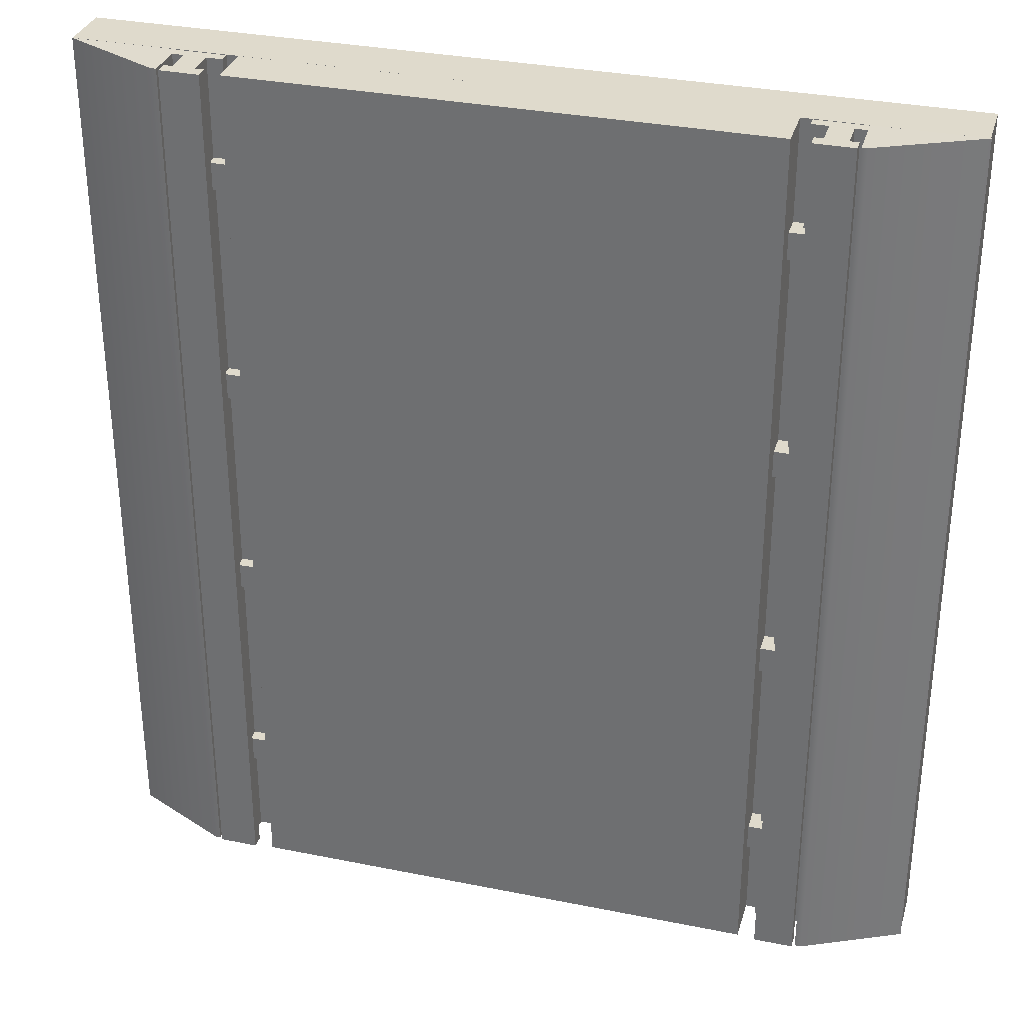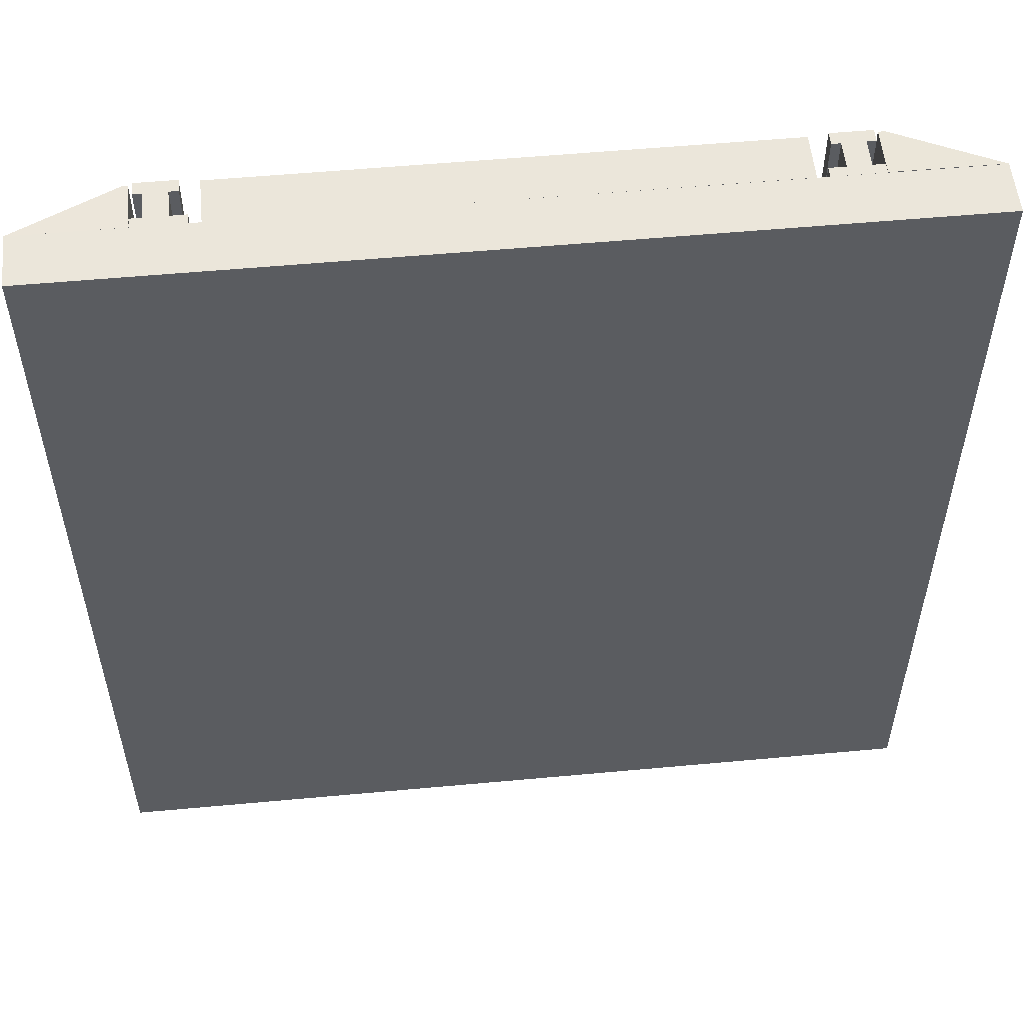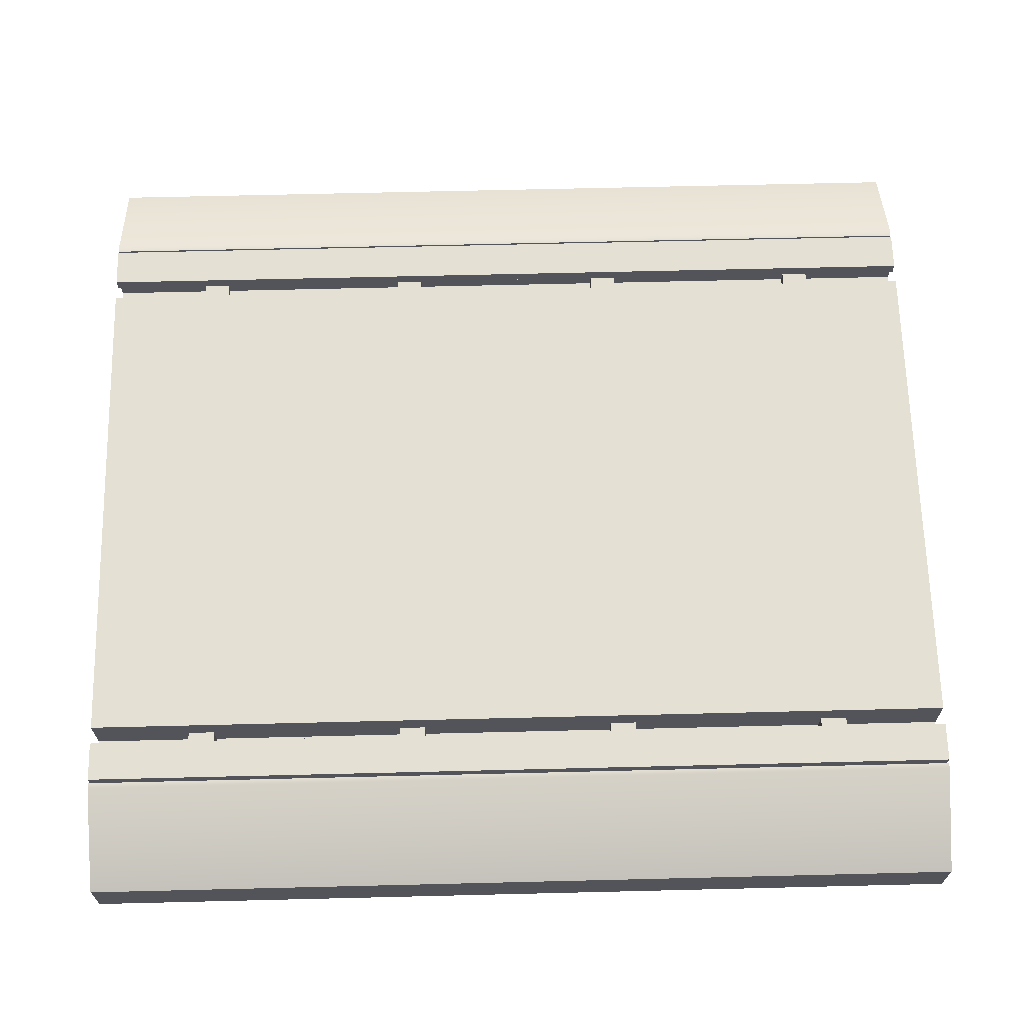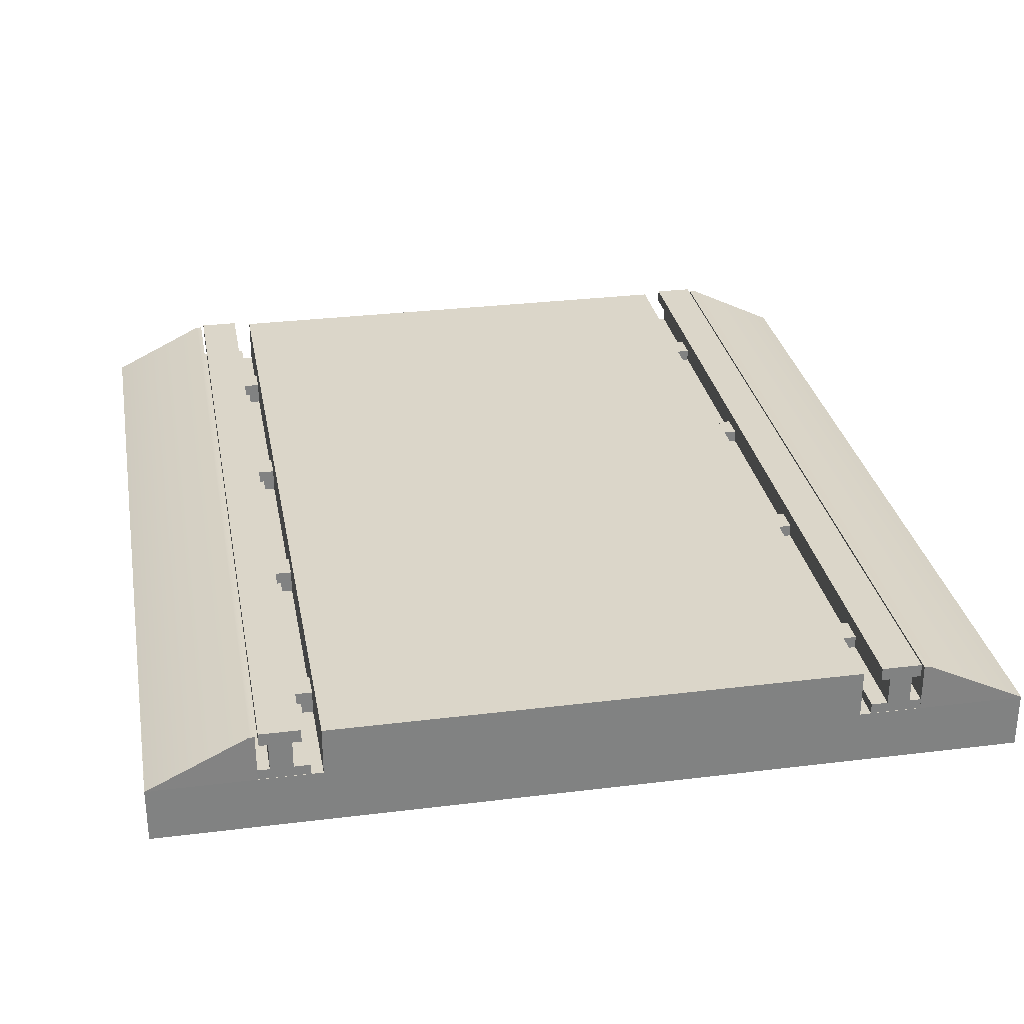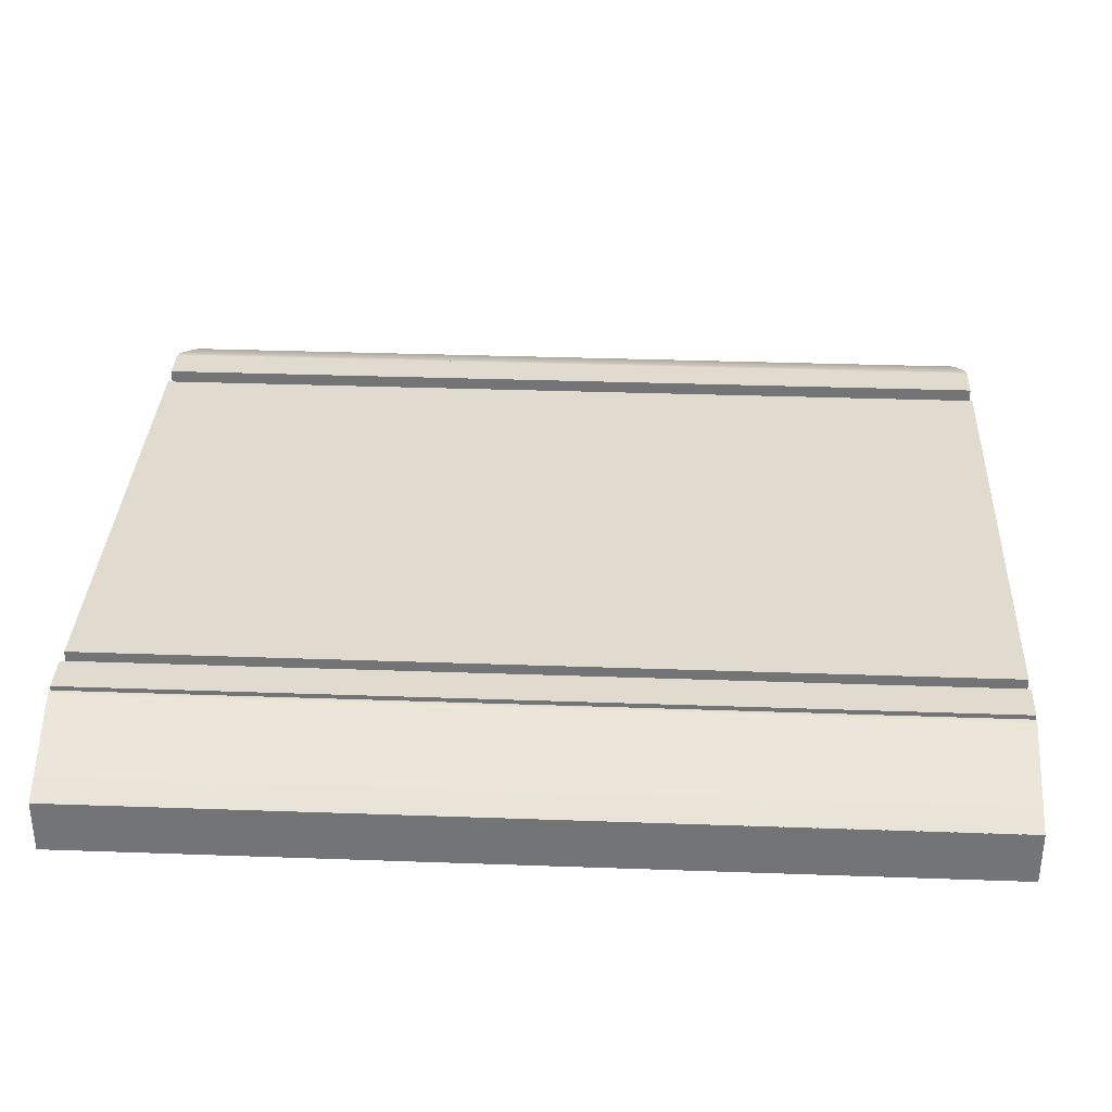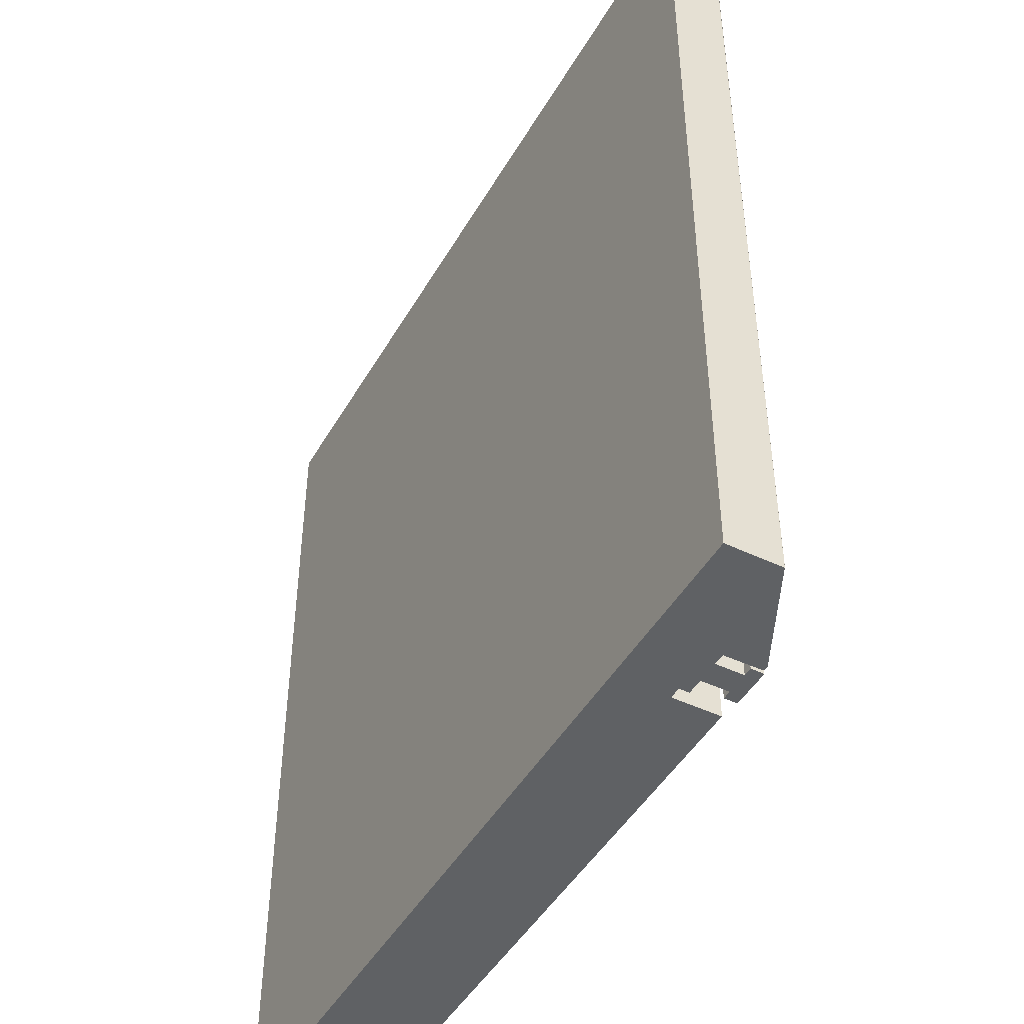
<metadata>
{"format":"obj","ext":"obj","renderer":"f3d","projection":"perspective","resolution":1024,"background":"white","views":[{"elev":32.5,"azim":-164.3,"up":"+Z"},{"elev":54.7,"azim":-5.6,"up":"+Z"},{"elev":66.2,"azim":-91.4,"up":"+Y"},{"elev":29.8,"azim":169.7,"up":"+Y"},{"elev":33.6,"azim":92.8,"up":"+Y"},{"elev":-46.4,"azim":61.4,"up":"+Z"}]}
</metadata>
<code>
g Track_roadcrossing
v -0.3555 0.03 -0.5005
v -0.3557 0.08271 -0.5
v -0.471 0.03 -0.5005
v -0.3624 0.08269 -0.5003
v -0.471 0.03 0.5004
v -0.3618 0.08269 0.5
v -0.3555 0.03 0.5004
v -0.3558 0.08271 0.5
v 0.3555 0.03 0.5004
v 0.3557 0.08302 0.5
v 0.471 0.02974 0.5004
v 0.3623 0.083 0.5003
v 0.471 0.02974 -0.5005
v 0.3618 0.083 -0.5
v 0.3555 0.03 -0.5005
v 0.3558 0.08302 -0.5
v -0.4702 -0.03039 0.5004
v -0.4702 0.03 0.5004
v 0.4708 -0.03039 0.5004
v 0.4708 0.02942 0.5004
v 0.4708 -0.03039 -0.5005
v 0.4708 0.03 -0.5005
v -0.4702 -0.03039 -0.5005
v -0.4702 0.03 -0.5005
v -0.2883 0.02974 0.5004
v -0.2883 0.0825 0.5004
v 0.2879 0.02974 0.5004
v 0.2879 0.0825 0.5004
v 0.2879 0.02974 -0.5005
v 0.2879 0.0825 -0.5005
v -0.2883 0.02974 -0.5005
v -0.2883 0.0825 -0.5005
v 0.3005 0.03 0.5
v 0.3605 0.03 0.5
v 0.3605 0.03 -0.5
v 0.3005 0.03 -0.5
v 0.3524 0.0858 0.5
v 0.3086 0.0858 0.5
v 0.3605 0.04129 0.5
v 0.3605 0.04129 -0.5
v 0.3524 0.0858 -0.5
v 0.3182 0.04129 0.5
v 0.3427 0.04129 0.5
v 0.3182 0.07158 0.5
v 0.3182 0.07158 -0.5
v 0.3524 0.07158 0.5
v 0.3427 0.07158 0.5
v 0.3427 0.04129 -0.5
v 0.3524 0.07158 -0.5
v 0.3427 0.07158 -0.5
v 0.3182 0.04129 -0.5
v 0.3086 0.07158 0.5
v 0.3086 0.07158 -0.5
v 0.3005 0.04129 -0.5
v 0.3005 0.04129 0.5
v 0.3086 0.0858 -0.5
v -0.3005 0.03 0.5
v -0.3605 0.03 0.5
v -0.3605 0.03 -0.5
v -0.3005 0.03 -0.5
v -0.3524 0.0858 0.5
v -0.3086 0.0858 0.5
v -0.3605 0.04129 0.5
v -0.3605 0.04129 -0.5
v -0.3524 0.0858 -0.5
v -0.3182 0.04129 0.5
v -0.3427 0.04129 0.5
v -0.3182 0.07158 0.5
v -0.3182 0.07158 -0.5
v -0.3524 0.07158 0.5
v -0.3427 0.07158 0.5
v -0.3427 0.04129 -0.5
v -0.3524 0.07158 -0.5
v -0.3427 0.07158 -0.5
v -0.3182 0.04129 -0.5
v -0.3086 0.07158 0.5
v -0.3086 0.07158 -0.5
v -0.3005 0.04129 -0.5
v -0.3005 0.04129 0.5
v -0.3086 0.0858 -0.5
v -0.3179 -0.02528 0.39
v -0.3179 0.05472 0.39
v -0.2879 -0.02528 0.39
v -0.2879 0.05472 0.39
v -0.2879 -0.02528 0.36
v -0.2879 0.05472 0.36
v -0.3179 -0.02528 0.36
v -0.3179 0.05472 0.36
v 0.3179 -0.02528 0.39
v 0.3179 0.05472 0.39
v 0.2879 -0.02528 0.39
v 0.2879 0.05472 0.39
v 0.2879 -0.02528 0.36
v 0.2879 0.05472 0.36
v 0.3179 -0.02528 0.36
v 0.3179 0.05472 0.36
v -0.3179 -0.02528 0.14
v -0.3179 0.05472 0.14
v -0.2879 -0.02528 0.14
v -0.2879 0.05472 0.14
v -0.2879 -0.02528 0.11
v -0.2879 0.05472 0.11
v -0.3179 -0.02528 0.11
v -0.3179 0.05472 0.11
v 0.3179 -0.02528 0.14
v 0.3179 0.05472 0.14
v 0.2879 -0.02528 0.14
v 0.2879 0.05472 0.14
v 0.2879 -0.02528 0.11
v 0.2879 0.05472 0.11
v 0.3179 -0.02528 0.11
v 0.3179 0.05472 0.11
v -0.3179 -0.02528 -0.11
v -0.3179 0.05472 -0.11
v -0.2879 -0.02528 -0.11
v -0.2879 0.05472 -0.11
v -0.2879 -0.02528 -0.14
v -0.2879 0.05472 -0.14
v -0.3179 -0.02528 -0.14
v -0.3179 0.05472 -0.14
v 0.3179 -0.02528 -0.11
v 0.3179 0.05472 -0.11
v 0.2879 -0.02528 -0.11
v 0.2879 0.05472 -0.11
v 0.2879 -0.02528 -0.14
v 0.2879 0.05472 -0.14
v 0.3179 -0.02528 -0.14
v 0.3179 0.05472 -0.14
v -0.3179 -0.02528 -0.36
v -0.3179 0.05472 -0.36
v -0.2879 -0.02528 -0.36
v -0.2879 0.05472 -0.36
v -0.2879 -0.02528 -0.39
v -0.2879 0.05472 -0.39
v -0.3179 -0.02528 -0.39
v -0.3179 0.05472 -0.39
v 0.3179 -0.02528 -0.36
v 0.3179 0.05472 -0.36
v 0.2879 -0.02528 -0.36
v 0.2879 0.05472 -0.36
v 0.2879 -0.02528 -0.39
v 0.2879 0.05472 -0.39
v 0.3179 -0.02528 -0.39
v 0.3179 0.05472 -0.39
v 0.3858 0 0.2971
f 3 4 2 1
f 5 6 4 3
f 7 8 6 5
f 1 2 8 7
f 4 6 8 2
f 5 3 1 7
f 11 12 10 9
f 13 14 12 11
f 15 16 14 13
f 9 10 16 15
f 12 14 16 10
f 13 11 9 15
f 19 20 18 17
f 21 22 20 19
f 23 24 22 21
f 17 18 24 23
f 20 22 24 18
f 21 19 17 23
f 27 28 26 25
f 29 30 28 27
f 31 32 30 29
f 25 26 32 31
f 28 30 32 26
f 29 27 25 31
f 47 38 52 44
f 38 47 46 37
f 33 34 39 43
f 43 42 55 33
f 44 42 43 47
f 39 34 35 40
f 51 48 40 35
f 35 36 54 51
f 50 45 53 56
f 56 41 49 50
f 48 51 45 50
f 54 36 33 55
f 41 56 38 37
f 35 34 33 36
f 44 45 51 42
f 38 56 53 52
f 45 44 52 53
f 54 55 42 51
f 50 47 43 48
f 41 37 46 49
f 49 46 47 50
f 48 43 39 40
f 76 62 71 68
f 61 70 71 62
f 63 58 66 67
f 57 79 66 58
f 66 68 71 67
f 59 58 63 64
f 60 59 75 78
f 64 72 75 59
f 73 65 69 74
f 80 77 69 65
f 74 69 75 72
f 57 60 78 79
f 62 80 65 61
f 57 58 59 60
f 75 69 68 66
f 77 80 62 76
f 76 68 69 77
f 66 79 78 75
f 67 71 74 72
f 70 61 65 73
f 71 70 73 74
f 63 67 72 64
f 83 84 82 81
f 85 86 84 83
f 87 88 86 85
f 81 82 88 87
f 84 86 88 82
f 90 92 91 89
f 92 94 93 91
f 94 96 95 93
f 96 90 89 95
f 96 94 92 90
f 99 100 98 97
f 101 102 100 99
f 103 104 102 101
f 97 98 104 103
f 100 102 104 98
f 106 108 107 105
f 108 110 109 107
f 110 112 111 109
f 112 106 105 111
f 112 110 108 106
f 115 116 114 113
f 117 118 116 115
f 119 120 118 117
f 113 114 120 119
f 116 118 120 114
f 122 124 123 121
f 124 126 125 123
f 126 128 127 125
f 128 122 121 127
f 128 126 124 122
f 131 132 130 129
f 133 134 132 131
f 135 136 134 133
f 129 130 136 135
f 132 134 136 130
f 138 140 139 137
f 140 142 141 139
f 142 144 143 141
f 144 138 137 143
f 144 142 140 138

</code>
